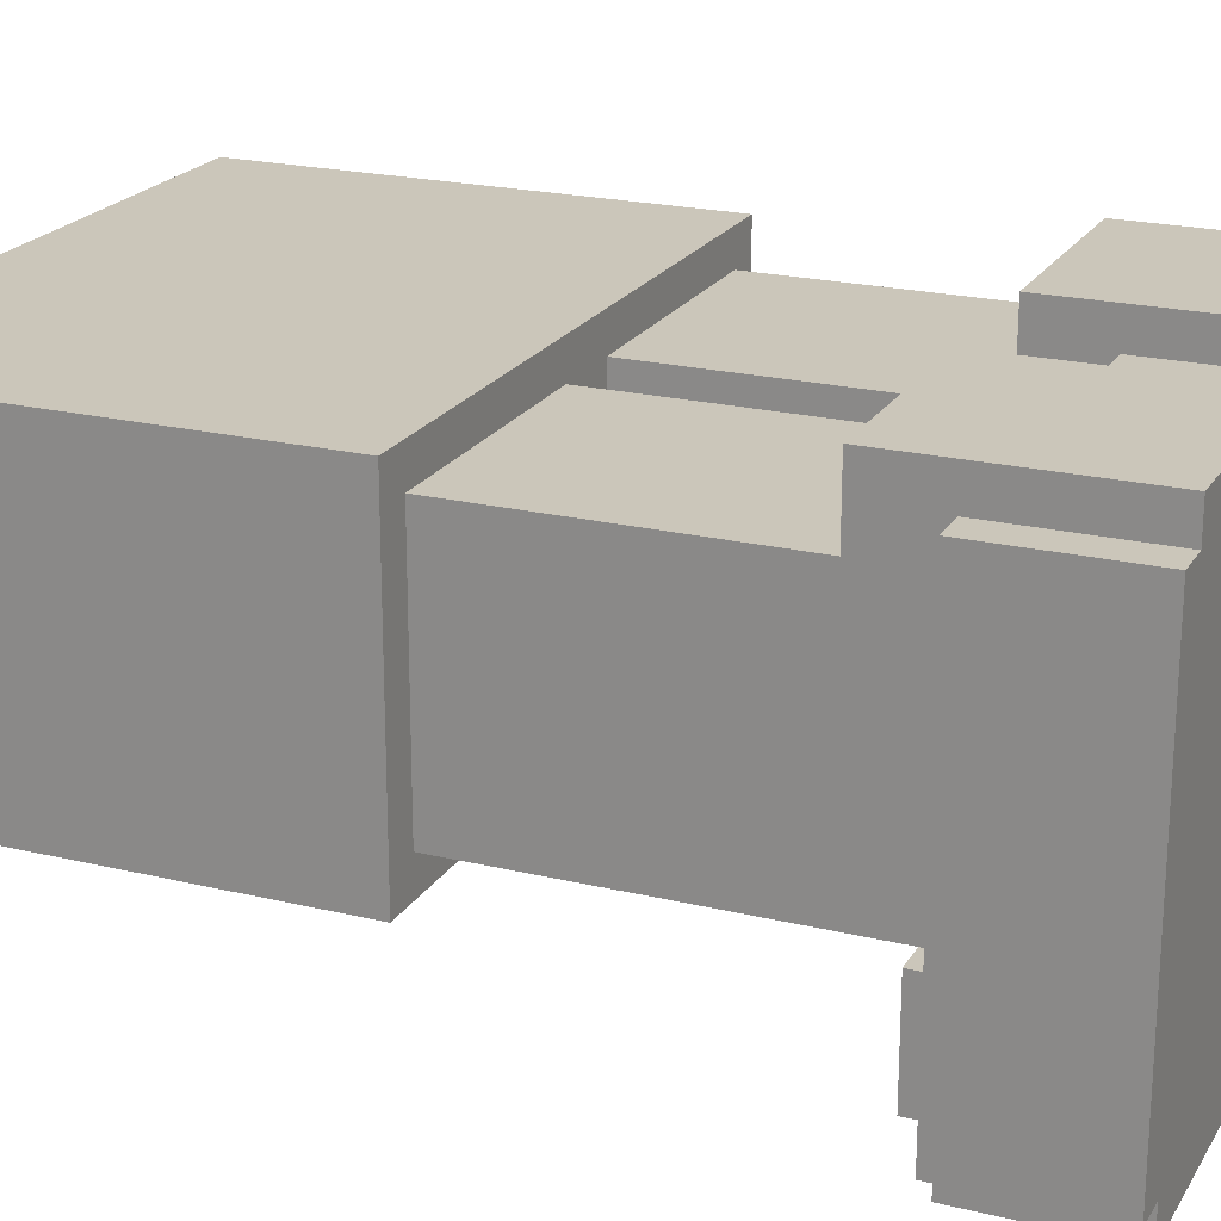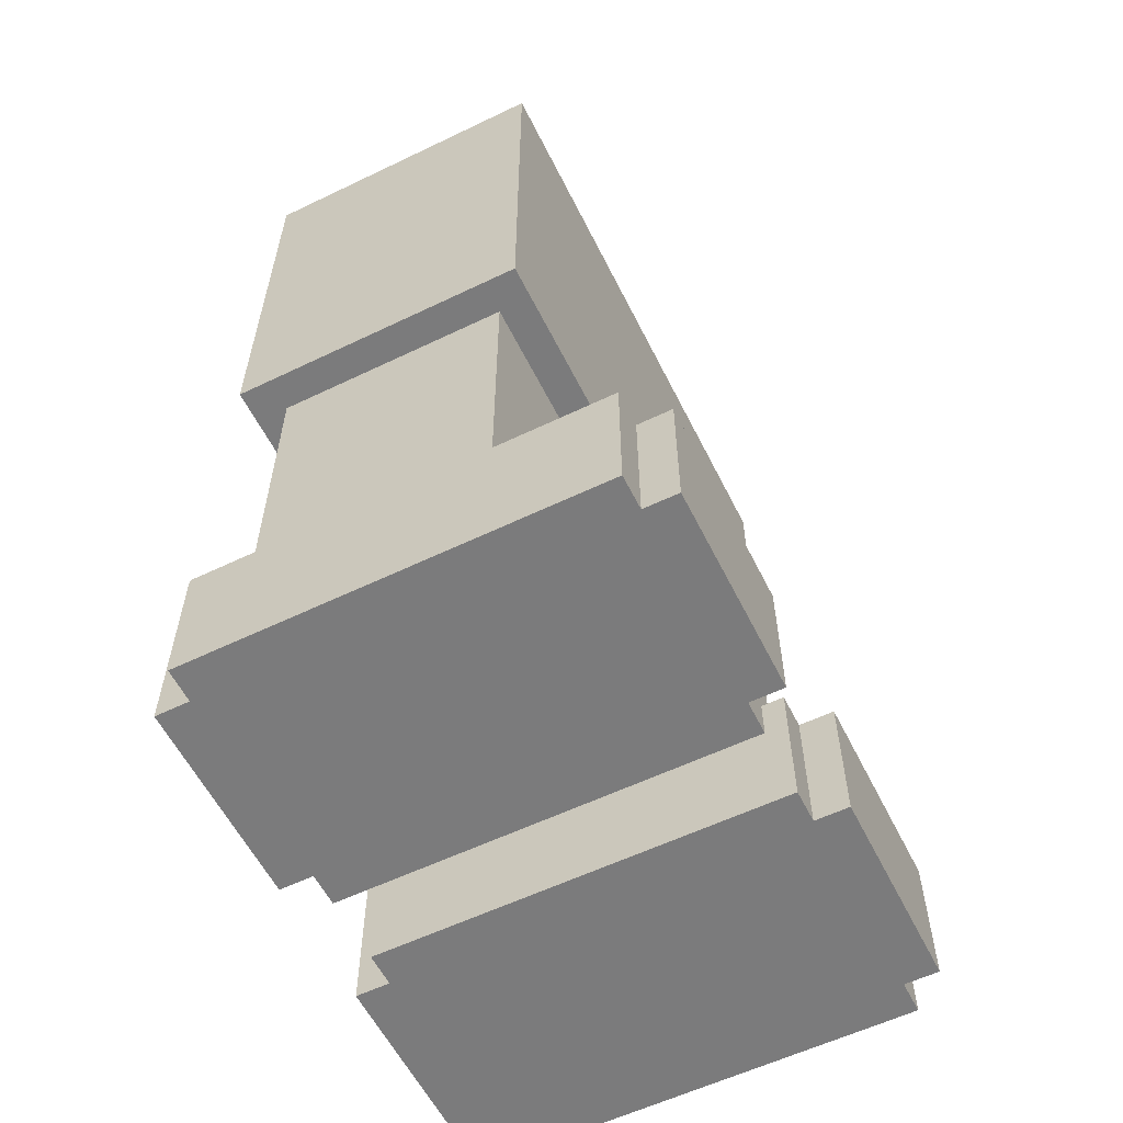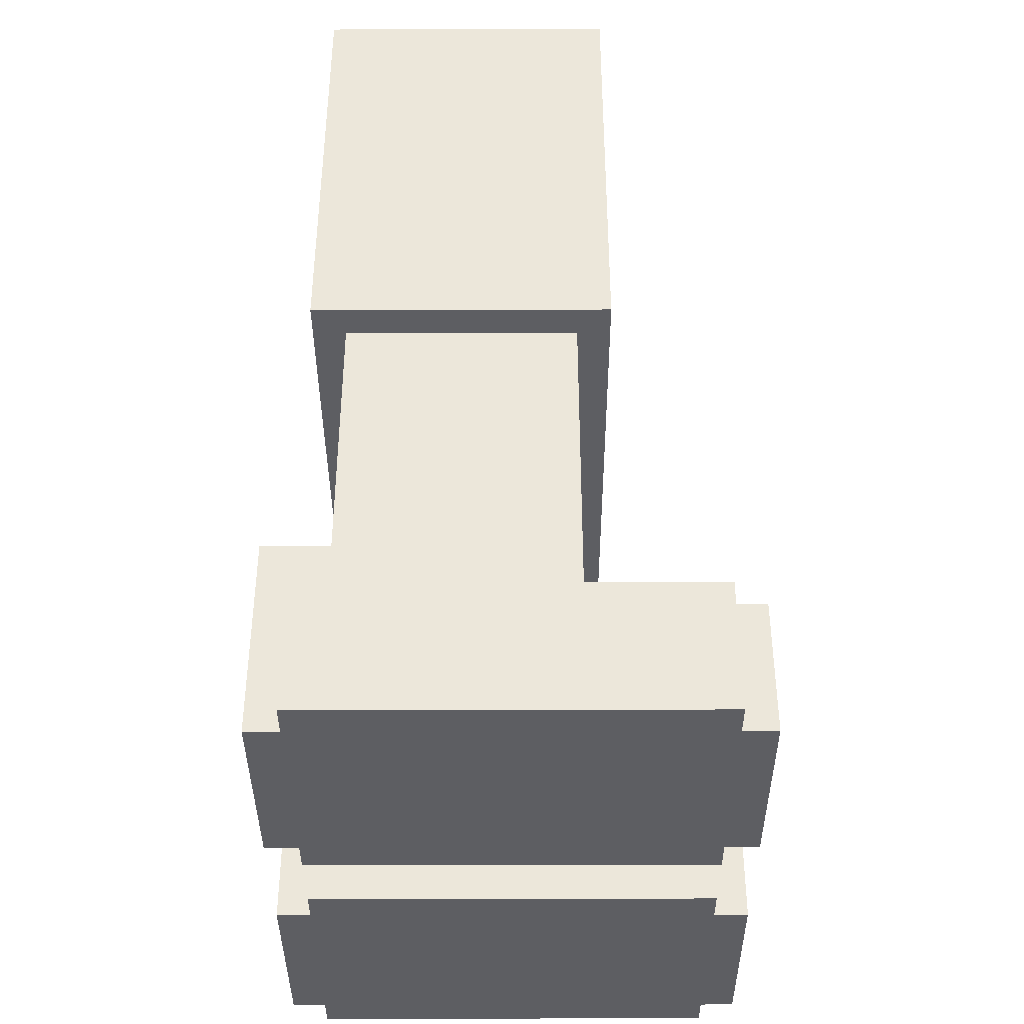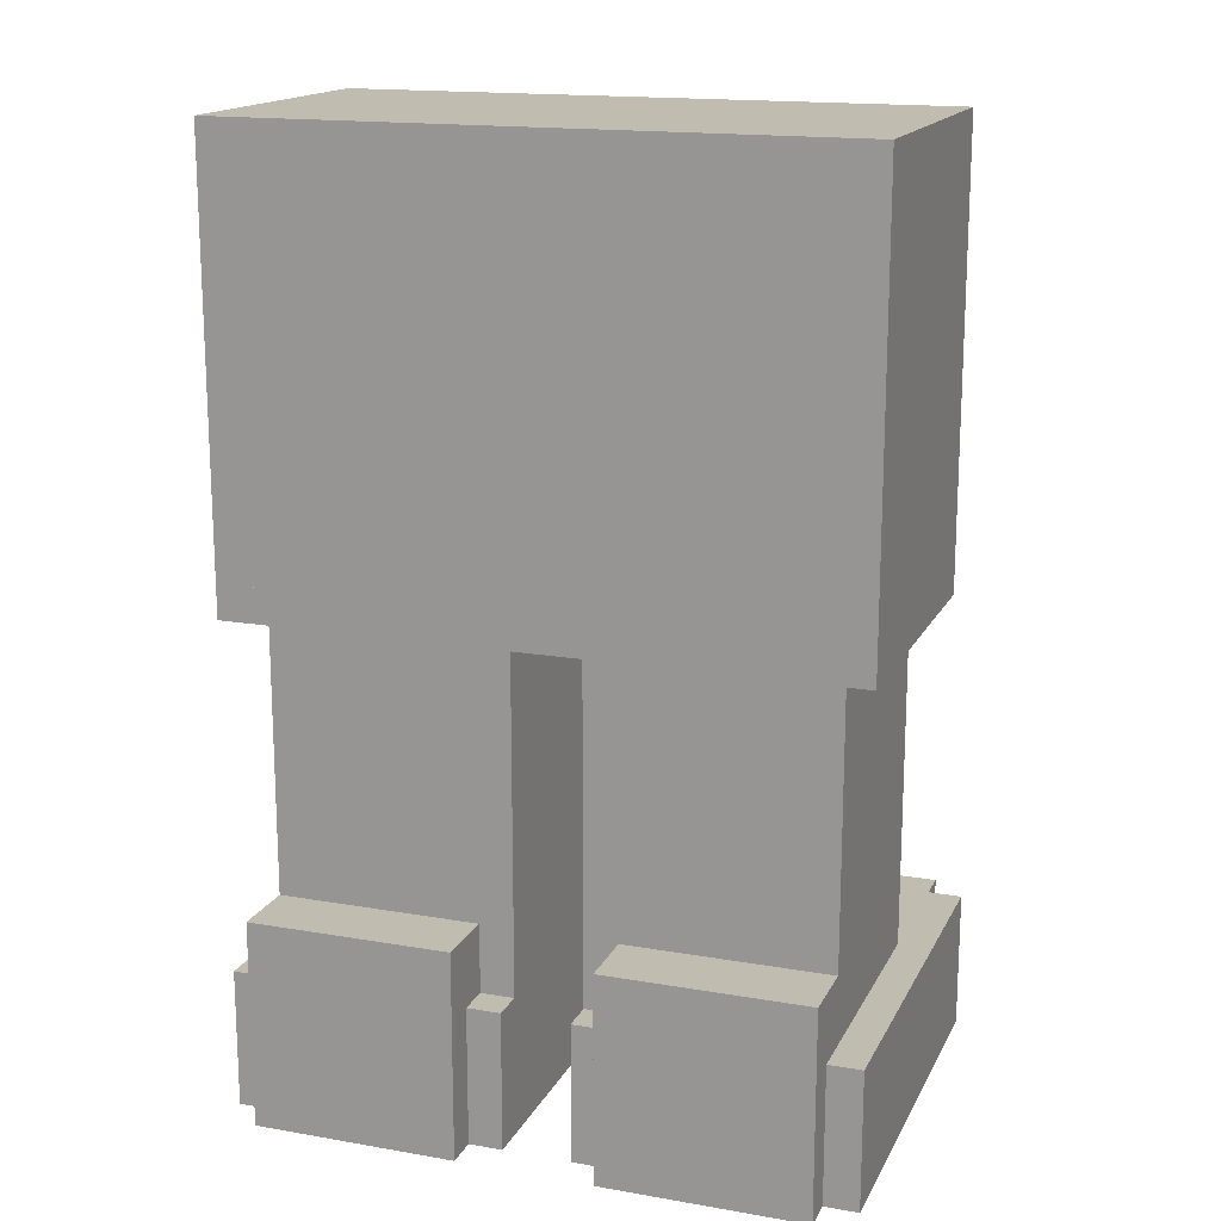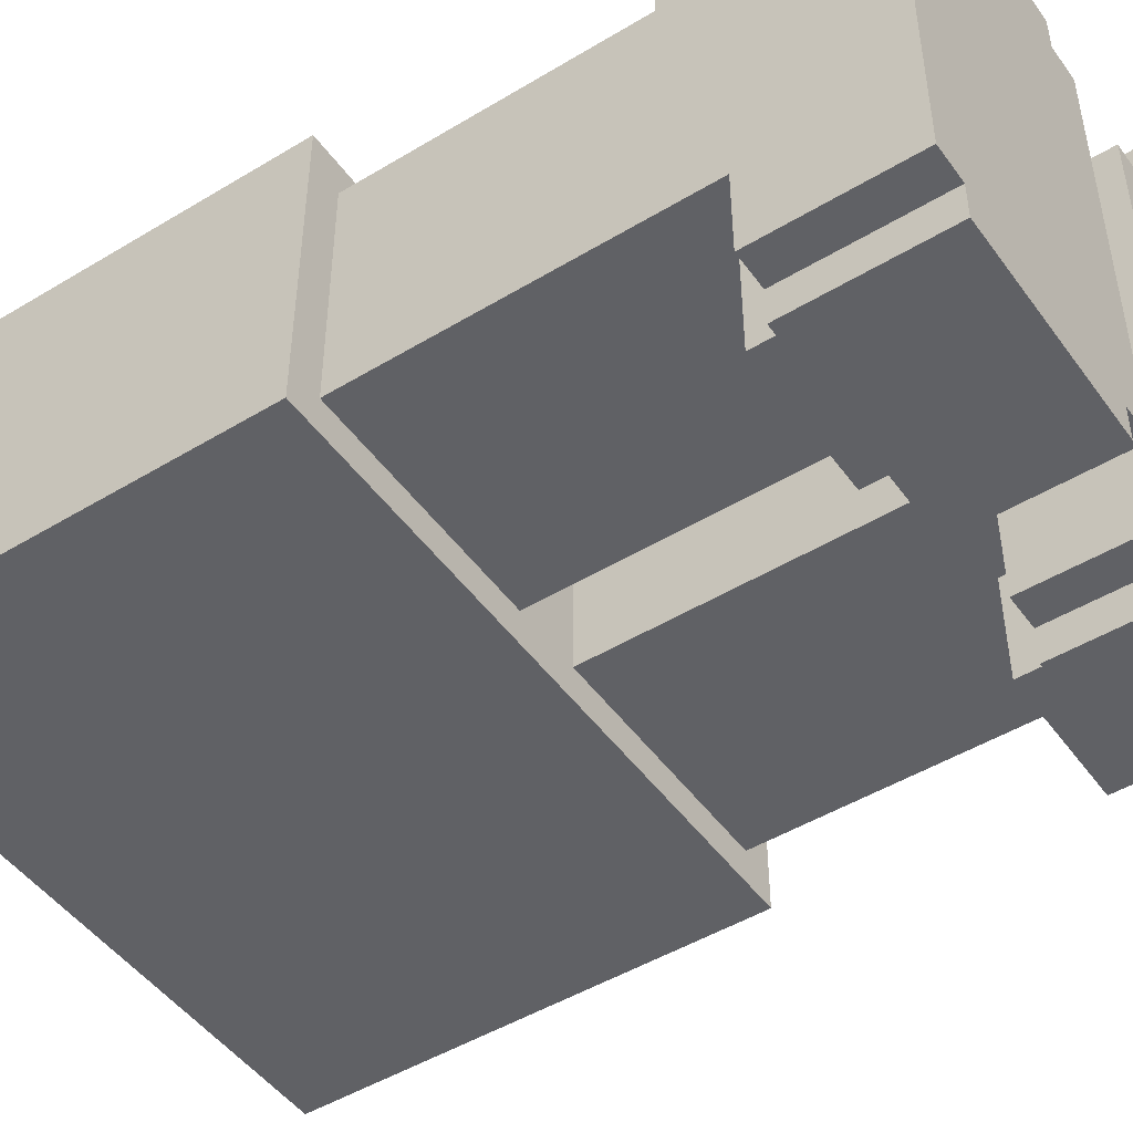
<metadata>
{"format":"obj","ext":"obj","renderer":"f3d","projection":"perspective","resolution":1024,"background":"white","views":[{"elev":21.2,"azim":113.3,"up":"+Y"},{"elev":-58.5,"azim":-63.6,"up":"+Z"},{"elev":-38.9,"azim":-89.8,"up":"+Z"},{"elev":16.4,"azim":-160.5,"up":"+Z"},{"elev":-47.9,"azim":124.2,"up":"+Y"}]}
</metadata>
<code>
g avatar_pilgrim_boy_legs_mesh
v 7.629e-08 -0.1401 0.4782
v 1.526e-07 -0.1401 0.4463
v -0.2812 -0.1401 0.4463
v -0.2812 -0.1401 0.4782
v -0.2812 0.1411 0.8608
v -0.2812 -0.1401 0.8608
v -0.2812 -0.1401 0.4782
v -0.2812 0.1411 0.4782
v 1.526e-07 -0.1401 0.8608
v -0.2812 -0.1401 0.8608
v -0.2812 0.1411 0.8608
v 7.629e-08 0.1411 0.8608
v 7.629e-08 0.1411 0.4463
v 1.526e-07 -0.1401 0.4463
v 7.629e-08 -0.1401 0.4782
v 1.526e-07 0.1411 0.4782
v -0.2812 0.1411 0.4463
v 7.629e-08 0.1411 0.4463
v 1.526e-07 0.1411 0.4782
v -0.2812 0.1411 0.4782
v -0.2812 -0.1401 0.4463
v 1.526e-07 -0.1401 0.4463
v -0.03125 -0.1089 0.4463
v -0.25 -0.1089 0.4463
v -0.03125 0.1099 0.4463
v 7.629e-08 0.1411 0.4463
v -0.25 0.1099 0.4463
v -0.2812 0.1411 0.4463
v -0.25 -0.1089 0.4463
v -0.03125 -0.1089 0.4463
v -0.03125 -0.1089 0.1275
v -0.25 -0.1089 0.1275
v -0.03125 -0.1089 0.4463
v -0.03125 0.1099 0.4463
v -0.03125 -0.1089 0.1275
v -0.03125 0.1099 0.1275
v -0.03125 0.1099 -1.526e-07
v -0.03125 -0.2339 -1.526e-07
v -0.03125 -0.2339 0.1275
v -0.03125 0.1411 0.1275
v -0.03125 0.1411 -1.526e-07
v -0.25 0.1099 0.4463
v -0.25 -0.1089 0.4463
v -0.25 -0.1089 0.1275
v -0.25 0.1099 0.1913
v -0.25 0.1724 0.1913
v -0.25 0.1411 0.1275
v -0.25 0.1411 -1.526e-07
v -0.25 0.1724 -1.526e-07
v -0.03125 0.1099 0.4463
v -0.25 0.1099 0.4463
v -0.25 0.1099 0.1913
v -0.0625 0.1099 0.1913
v -0.03125 0.1099 0.1275
v -0.0625 0.1099 0.1275
v -0.0625 0.1099 0.1913
v -0.25 0.1099 0.1913
v -0.25 0.1724 0.1913
v -0.0625 0.1724 0.1913
v -0.0625 0.1724 0.1913
v -0.25 0.1724 0.1913
v -0.25 0.1724 -1.526e-07
v -0.0625 0.1724 -1.526e-07
v -0.25 0.1411 0.1275
v -0.25 -0.1089 0.1275
v -0.2812 -0.2339 0.1275
v -0.2812 0.1411 0.1275
v -0.03125 -0.1089 0.1275
v -0.03125 -0.2339 0.1275
v -0.25 0.1411 -1.526e-07
v -0.25 0.1411 0.1275
v -0.2812 0.1411 0.1275
v -0.2812 0.1411 -1.526e-07
v -0.2812 0.1411 0.1275
v -0.2812 -0.2339 0.1275
v -0.2812 -0.2339 -1.526e-07
v -0.2812 0.1411 -1.526e-07
v -0.03125 0.1411 -1.526e-07
v -0.03125 0.1411 0.1275
v -0.0625 0.1411 0.1275
v -0.0625 0.1411 -1.526e-07
v -0.03125 0.1411 0.1275
v -0.03125 0.1099 0.1275
v -0.0625 0.1099 0.1275
v -0.0625 0.1411 0.1275
v -0.0625 0.1724 -1.526e-07
v -0.0625 0.1411 -1.526e-07
v -0.0625 0.1411 0.1275
v -0.0625 0.1724 0.1913
v -0.0625 0.1099 0.1913
v -0.0625 0.1099 0.1275
v -0.2812 -0.2339 0.1275
v -0.03125 -0.2339 0.1275
v -0.03125 -0.2339 -1.526e-07
v -0.2812 -0.2339 -1.526e-07
v -0.25 0.1724 -1.526e-07
v -0.25 0.1411 -1.526e-07
v -0.0625 0.1411 -1.526e-07
v -0.0625 0.1724 -1.526e-07
v -0.2812 -0.2339 -1.526e-07
v -0.2812 0.1411 -1.526e-07
v -0.03125 0.1099 -1.526e-07
v -0.03125 0.1411 -1.526e-07
v -0.03125 -0.2339 -1.526e-07
v -0.09375 -0.1401 0.1594
v -0.09375 -0.1401 0.1275
v -0.09375 -0.2339 0.1275
v -0.09375 -0.2339 0.1594
v -0.2187 -0.1401 0.1275
v -0.2187 -0.1401 0.1594
v -0.2187 -0.2339 0.1594
v -0.2187 -0.2339 0.1275
v -0.2187 -0.2339 0.1275
v -0.2187 -0.2339 0.1594
v -0.09375 -0.2339 0.1594
v -0.09375 -0.2339 0.1275
v -0.09375 -0.1401 0.1275
v -0.09375 -0.1401 0.1594
v -0.2187 -0.1401 0.1594
v -0.2187 -0.1401 0.1275
v -0.2187 -0.2339 0.1594
v -0.2187 -0.1401 0.1594
v -0.09375 -0.1401 0.1594
v -0.09375 -0.2339 0.1594
v -0.25 -0.2651 -1.526e-07
v -0.25 -0.2651 0.1275
v -0.0625 -0.2651 0.1275
v -0.0625 -0.2651 -1.526e-07
v -0.25 -0.2651 0.1275
v -0.25 -0.2651 -1.526e-07
v -0.25 -0.2339 -1.526e-07
v -0.25 -0.2339 0.1275
v -0.0625 -0.2651 0.1275
v -0.25 -0.2651 0.1275
v -0.25 -0.2339 0.1275
v -0.0625 -0.2339 0.1275
v -0.25 -0.2651 -1.526e-07
v -0.0625 -0.2651 -1.526e-07
v -0.0625 -0.2339 -1.526e-07
v -0.25 -0.2339 -1.526e-07
v -0.0625 -0.2651 -1.526e-07
v -0.0625 -0.2651 0.1275
v -0.0625 -0.2339 0.1275
v -0.0625 -0.2339 -1.526e-07
v 1.526e-07 -0.1401 0.8608
v 7.629e-08 -0.1401 0.4782
v -0.2812 -0.1401 0.4782
v -0.2812 -0.1401 0.8608
v -0.2812 0.1411 0.4463
v -0.2812 0.1411 0.4782
v -0.2812 -0.1401 0.4782
v -0.2812 -0.1401 0.4463
v 7.629e-08 0.1411 0.8608
v 1.526e-07 0.1411 0.4782
v 7.629e-08 -0.1401 0.4782
v 1.526e-07 -0.1401 0.8608
v -0.2812 0.1411 0.8608
v -0.2812 0.1411 0.4782
v 1.526e-07 0.1411 0.4782
v 7.629e-08 0.1411 0.8608
v 1.526e-07 0.1411 0.4782
v 7.629e-08 -0.1401 0.4782
v -0.2812 -0.1401 0.4782
v -0.2812 0.1411 0.4782
v -0.2812 0.1411 0.4782
v -0.2812 -0.1401 0.4782
v 7.629e-08 -0.1401 0.4782
v 1.526e-07 0.1411 0.4782
v 0.2812 -0.1401 0.4463
v -1.907e-07 -0.1401 0.4463
v -2.289e-07 -0.1401 0.4782
v 0.2812 -0.1401 0.4782
v 0.2812 -0.1401 0.4782
v 0.2812 -0.1401 0.8608
v 0.2812 0.1411 0.8608
v 0.2812 0.1411 0.4782
v -1.907e-07 -0.1401 0.8608
v -2.289e-07 0.1411 0.8608
v 0.2812 0.1411 0.8608
v 0.2812 -0.1401 0.8608
v -2.289e-07 -0.1401 0.4782
v -1.907e-07 -0.1401 0.4463
v -2.289e-07 0.1411 0.4463
v -1.907e-07 0.1411 0.4782
v -1.907e-07 0.1411 0.4782
v -2.289e-07 0.1411 0.4463
v 0.2812 0.1411 0.4463
v 0.2812 0.1411 0.4782
v 0.2812 -0.1401 0.4463
v 0.25 -0.1089 0.4463
v 0.03125 -0.1089 0.4463
v -1.907e-07 -0.1401 0.4463
v 0.03125 0.1099 0.4463
v -2.289e-07 0.1411 0.4463
v 0.25 0.1099 0.4463
v 0.2812 0.1411 0.4463
v 0.25 -0.1089 0.4463
v 0.25 -0.1089 0.1275
v 0.03125 -0.1089 0.1275
v 0.03125 -0.1089 0.4463
v 0.03125 -0.1089 0.4463
v 0.03125 -0.1089 0.1275
v 0.03125 0.1099 0.4463
v 0.03125 0.1099 0.1275
v 0.03125 0.1099 -1.526e-07
v 0.03125 -0.2339 -1.526e-07
v 0.03125 -0.2339 0.1275
v 0.03125 0.1411 0.1275
v 0.03125 0.1411 -1.526e-07
v 0.25 0.1099 0.4463
v 0.25 0.1099 0.1913
v 0.25 -0.1089 0.1275
v 0.25 -0.1089 0.4463
v 0.25 0.1724 0.1913
v 0.25 0.1411 0.1275
v 0.25 0.1411 -1.526e-07
v 0.25 0.1724 -1.526e-07
v 0.03125 0.1099 0.4463
v 0.0625 0.1099 0.1913
v 0.25 0.1099 0.1913
v 0.25 0.1099 0.4463
v 0.03125 0.1099 0.1275
v 0.0625 0.1099 0.1275
v 0.0625 0.1099 0.1913
v 0.0625 0.1724 0.1913
v 0.25 0.1724 0.1913
v 0.25 0.1099 0.1913
v 0.0625 0.1724 0.1913
v 0.0625 0.1724 -1.526e-07
v 0.25 0.1724 -1.526e-07
v 0.25 0.1724 0.1913
v 0.25 0.1411 0.1275
v 0.2812 0.1411 0.1275
v 0.2812 -0.2339 0.1275
v 0.25 -0.1089 0.1275
v 0.03125 -0.1089 0.1275
v 0.03125 -0.2339 0.1275
v 0.25 0.1411 -1.526e-07
v 0.2812 0.1411 -1.526e-07
v 0.2812 0.1411 0.1275
v 0.25 0.1411 0.1275
v 0.2812 0.1411 0.1275
v 0.2812 0.1411 -1.526e-07
v 0.2812 -0.2339 -1.526e-07
v 0.2812 -0.2339 0.1275
v 0.03125 0.1411 -1.526e-07
v 0.0625 0.1411 -1.526e-07
v 0.0625 0.1411 0.1275
v 0.03125 0.1411 0.1275
v 0.0625 0.1099 0.1275
v 0.03125 0.1099 0.1275
v 0.03125 0.1411 0.1275
v 0.0625 0.1411 0.1275
v 0.0625 0.1411 0.1275
v 0.0625 0.1411 -1.526e-07
v 0.0625 0.1724 -1.526e-07
v 0.0625 0.1724 0.1913
v 0.0625 0.1099 0.1913
v 0.0625 0.1099 0.1275
v 0.03125 -0.2339 -1.526e-07
v 0.03125 -0.2339 0.1275
v 0.2812 -0.2339 0.1275
v 0.2812 -0.2339 -1.526e-07
v 0.25 0.1724 -1.526e-07
v 0.0625 0.1724 -1.526e-07
v 0.0625 0.1411 -1.526e-07
v 0.25 0.1411 -1.526e-07
v 0.2812 -0.2339 -1.526e-07
v 0.2812 0.1411 -1.526e-07
v 0.03125 0.1099 -1.526e-07
v 0.03125 0.1411 -1.526e-07
v 0.03125 -0.2339 -1.526e-07
v 0.09375 -0.1401 0.1594
v 0.09375 -0.2339 0.1594
v 0.09375 -0.2339 0.1275
v 0.09375 -0.1401 0.1275
v 0.2187 -0.1401 0.1275
v 0.2187 -0.2339 0.1275
v 0.2187 -0.2339 0.1594
v 0.2187 -0.1401 0.1594
v 0.2187 -0.2339 0.1275
v 0.09375 -0.2339 0.1275
v 0.09375 -0.2339 0.1594
v 0.2187 -0.2339 0.1594
v 0.09375 -0.1401 0.1275
v 0.2187 -0.1401 0.1275
v 0.2187 -0.1401 0.1594
v 0.09375 -0.1401 0.1594
v 0.2187 -0.2339 0.1594
v 0.09375 -0.2339 0.1594
v 0.09375 -0.1401 0.1594
v 0.2187 -0.1401 0.1594
v 0.25 -0.2651 -1.526e-07
v 0.0625 -0.2651 -1.526e-07
v 0.0625 -0.2651 0.1275
v 0.25 -0.2651 0.1275
v 0.25 -0.2651 0.1275
v 0.25 -0.2339 0.1275
v 0.25 -0.2339 -1.526e-07
v 0.25 -0.2651 -1.526e-07
v 0.0625 -0.2651 0.1275
v 0.0625 -0.2339 0.1275
v 0.25 -0.2339 0.1275
v 0.25 -0.2651 0.1275
v 0.25 -0.2651 -1.526e-07
v 0.25 -0.2339 -1.526e-07
v 0.0625 -0.2339 -1.526e-07
v 0.0625 -0.2651 -1.526e-07
v 0.0625 -0.2651 -1.526e-07
v 0.0625 -0.2339 -1.526e-07
v 0.0625 -0.2339 0.1275
v 0.0625 -0.2651 0.1275
v 0.2812 -0.1401 0.4782
v -2.289e-07 -0.1401 0.4782
v -1.907e-07 -0.1401 0.8608
v 0.2812 -0.1401 0.8608
v 0.2812 -0.1401 0.4782
v 0.2812 0.1411 0.4782
v 0.2812 0.1411 0.4463
v 0.2812 -0.1401 0.4463
v -2.289e-07 -0.1401 0.4782
v -1.907e-07 0.1411 0.4782
v -2.289e-07 0.1411 0.8608
v -1.907e-07 -0.1401 0.8608
v -1.907e-07 0.1411 0.4782
v 0.2812 0.1411 0.4782
v 0.2812 0.1411 0.8608
v -2.289e-07 0.1411 0.8608
v 0.2812 -0.1401 0.4782
v -2.289e-07 -0.1401 0.4782
v -1.907e-07 0.1411 0.4782
v 0.2812 0.1411 0.4782
v -2.289e-07 -0.1401 0.4782
v 0.2812 -0.1401 0.4782
v 0.2812 0.1411 0.4782
v -1.907e-07 0.1411 0.4782
g avatar_pilgrim_boy_legs_mesh_0
f 3 2 1
f 4 3 1
f 7 6 5
f 8 7 5
f 11 10 9
f 12 11 9
f 15 14 13
f 16 15 13
f 19 18 17
f 20 19 17
f 23 22 21
f 24 23 21
f 23 25 22
f 25 26 22
f 25 27 26
f 27 28 26
f 24 21 28
f 27 24 28
f 31 30 29
f 32 31 29
f 35 34 33
f 35 36 34
f 37 36 35
f 38 37 35
f 38 35 39
f 40 36 37
f 41 40 37
f 44 43 42
f 45 44 42
f 46 44 45
f 46 47 44
f 48 47 46
f 49 48 46
f 52 51 50
f 53 52 50
f 54 53 50
f 54 55 53
f 58 57 56
f 59 58 56
f 62 61 60
f 63 62 60
f 66 65 64
f 67 66 64
f 68 65 66
f 69 68 66
f 72 71 70
f 73 72 70
f 76 75 74
f 77 76 74
f 80 79 78
f 81 80 78
f 84 83 82
f 85 84 82
f 88 87 86
f 89 88 86
f 88 89 90
f 91 88 90
f 94 93 92
f 95 94 92
f 98 97 96
f 99 98 96
f 98 100 97
f 100 101 97
f 98 102 100
f 98 103 102
f 102 104 100
f 107 106 105
f 108 107 105
f 111 110 109
f 112 111 109
f 115 114 113
f 116 115 113
f 119 118 117
f 120 119 117
f 123 122 121
f 124 123 121
f 127 126 125
f 128 127 125
f 131 130 129
f 132 131 129
f 135 134 133
f 136 135 133
f 139 138 137
f 140 139 137
f 143 142 141
f 144 143 141
f 147 146 145
f 148 147 145
f 151 150 149
f 152 151 149
f 155 154 153
f 156 155 153
f 159 158 157
f 160 159 157
f 163 162 161
f 164 163 161
f 167 166 165
f 168 167 165
f 171 170 169
f 172 171 169
f 175 174 173
f 176 175 173
f 179 178 177
f 180 179 177
f 183 182 181
f 184 183 181
f 187 186 185
f 188 187 185
f 191 190 189
f 192 191 189
f 193 191 192
f 194 193 192
f 195 193 194
f 196 195 194
f 190 195 196
f 189 190 196
f 199 198 197
f 200 199 197
f 203 202 201
f 204 202 203
f 204 205 202
f 205 206 202
f 202 206 207
f 204 208 205
f 208 209 205
f 212 211 210
f 213 212 210
f 212 214 211
f 215 214 212
f 215 216 214
f 216 217 214
f 220 219 218
f 221 220 218
f 219 222 218
f 223 222 219
f 226 225 224
f 227 226 224
f 230 229 228
f 231 230 228
f 234 233 232
f 235 234 232
f 235 236 234
f 236 237 234
f 240 239 238
f 241 240 238
f 244 243 242
f 245 244 242
f 248 247 246
f 249 248 246
f 252 251 250
f 253 252 250
f 256 255 254
f 257 256 254
f 258 257 254
f 259 258 254
f 262 261 260
f 263 262 260
f 266 265 264
f 267 266 264
f 268 266 267
f 269 268 267
f 270 266 268
f 271 266 270
f 272 270 268
f 275 274 273
f 276 275 273
f 279 278 277
f 280 279 277
f 283 282 281
f 284 283 281
f 287 286 285
f 288 287 285
f 291 290 289
f 292 291 289
f 295 294 293
f 296 295 293
f 299 298 297
f 300 299 297
f 303 302 301
f 304 303 301
f 307 306 305
f 308 307 305
f 311 310 309
f 312 311 309
f 315 314 313
f 316 315 313
f 319 318 317
f 320 319 317
f 323 322 321
f 324 323 321
f 327 326 325
f 328 327 325
f 331 330 329
f 332 331 329
f 335 334 333
f 336 335 333

</code>
